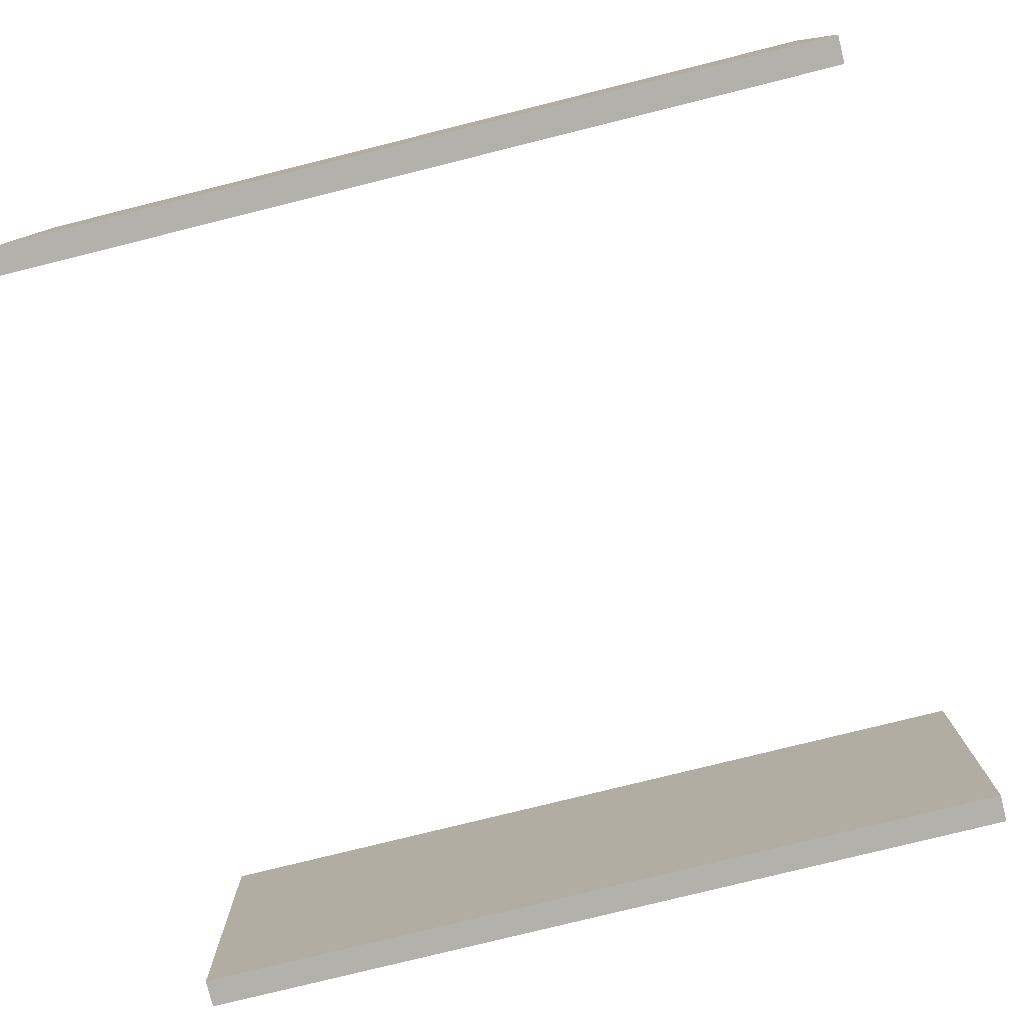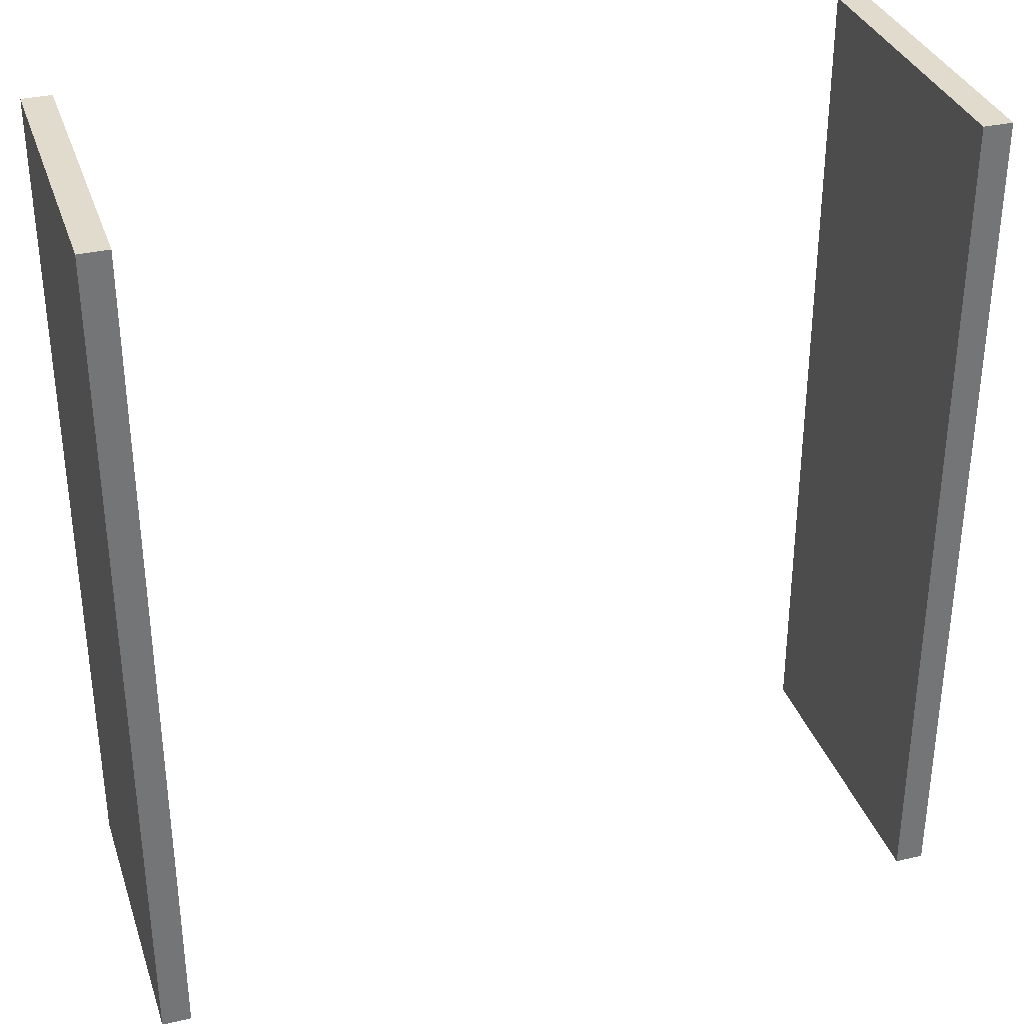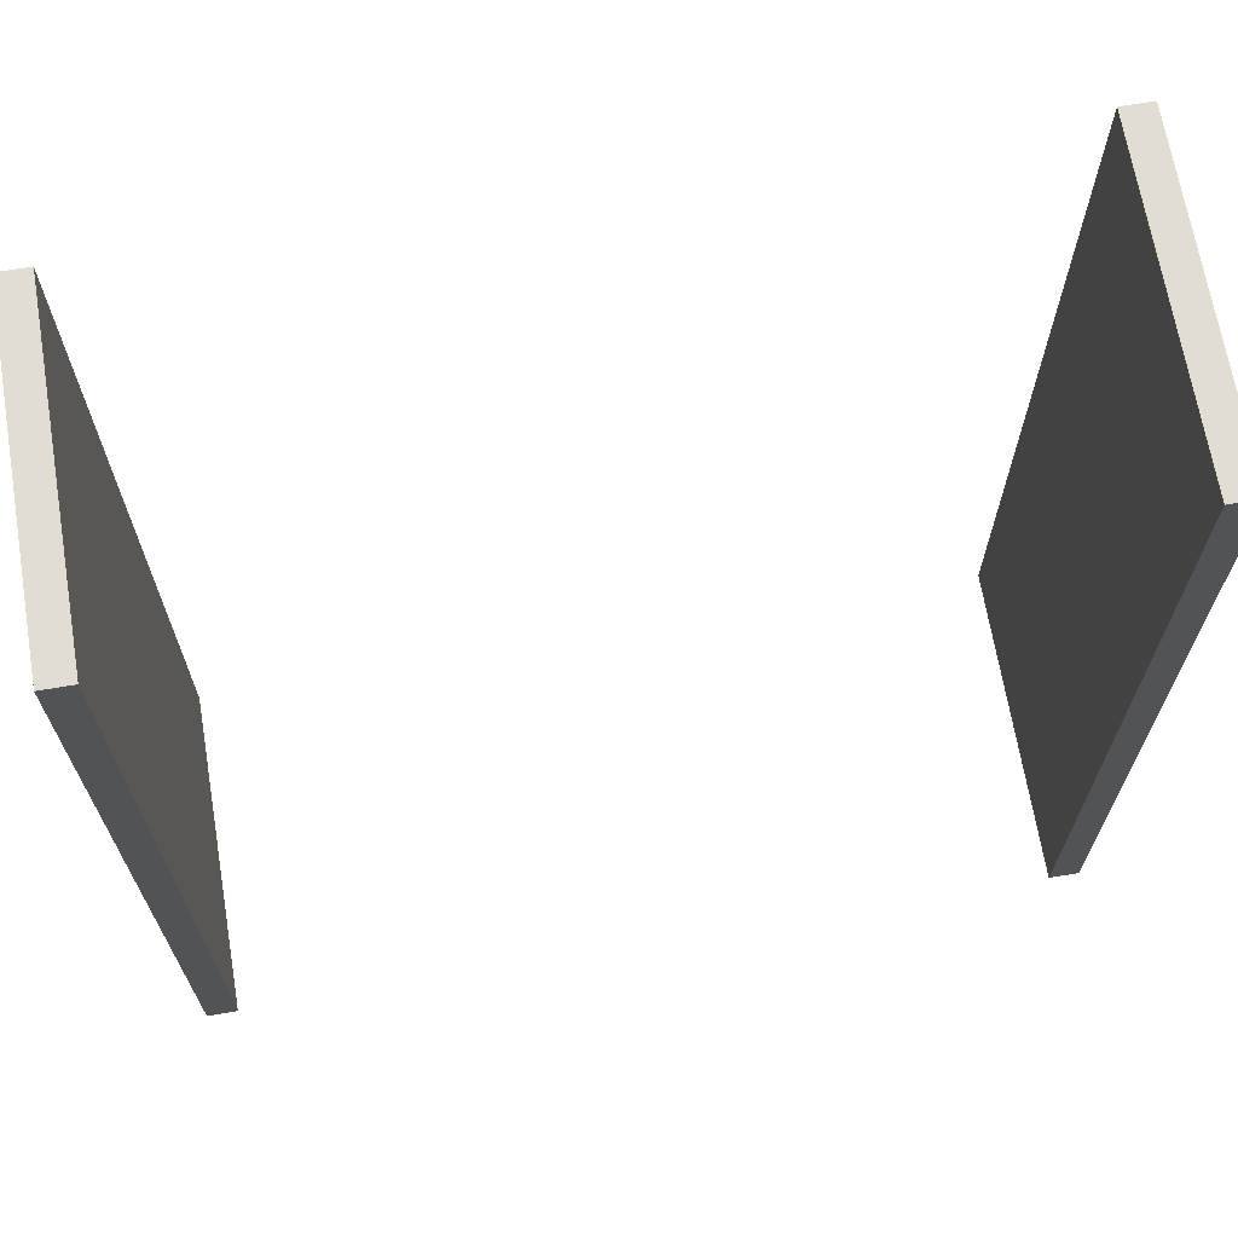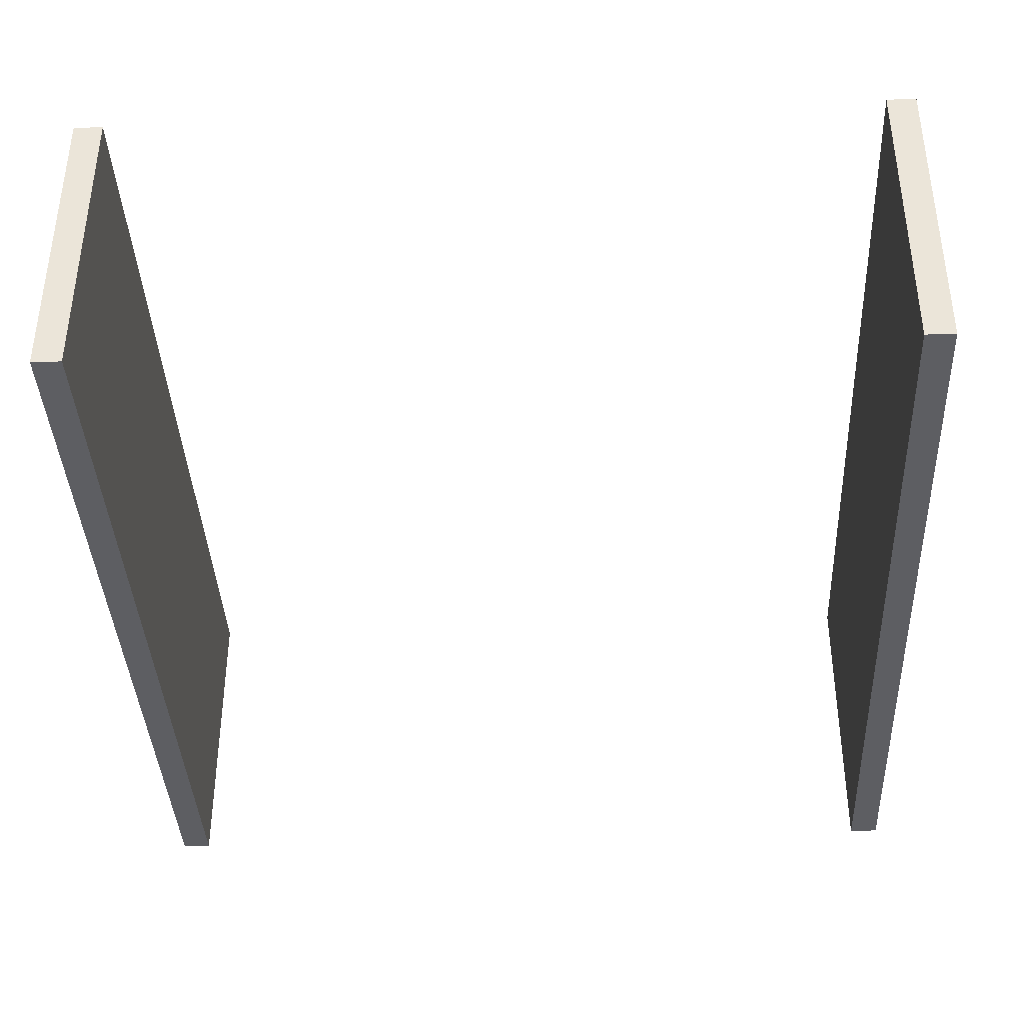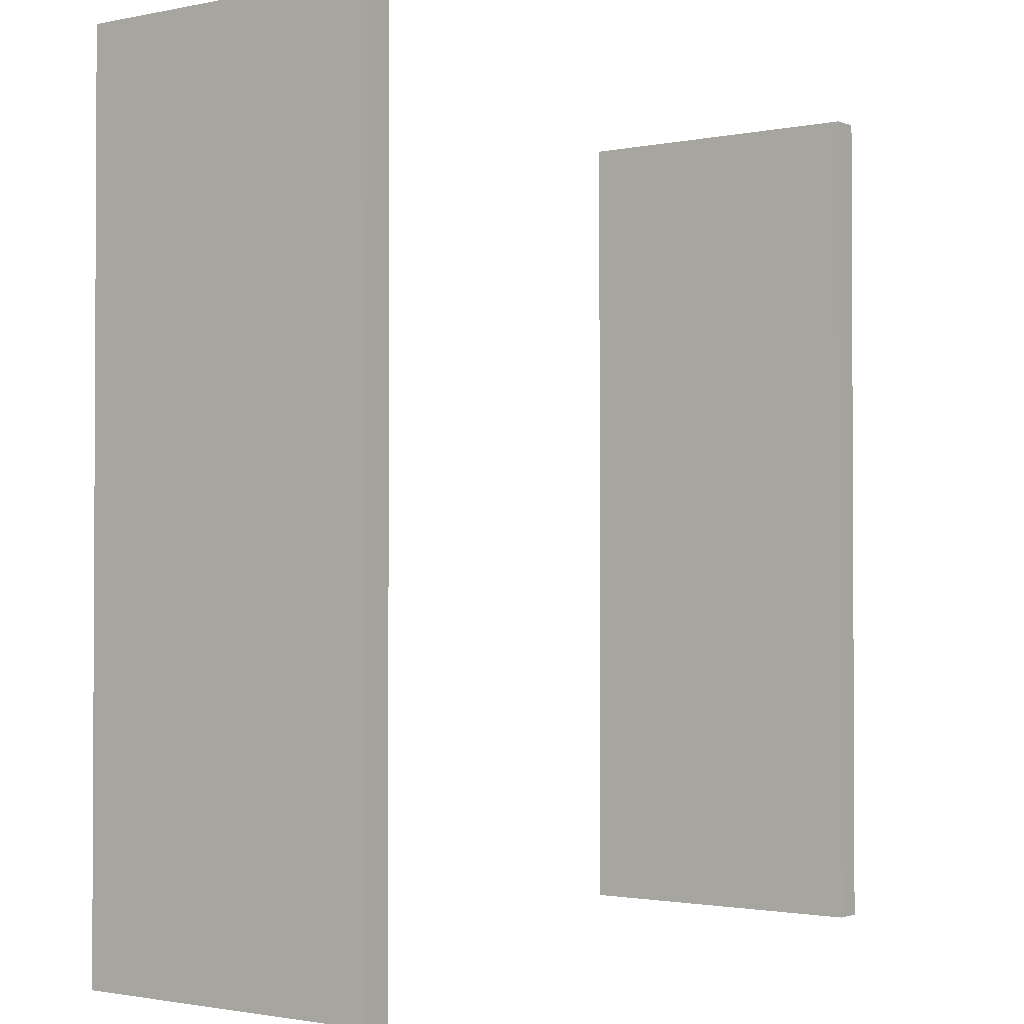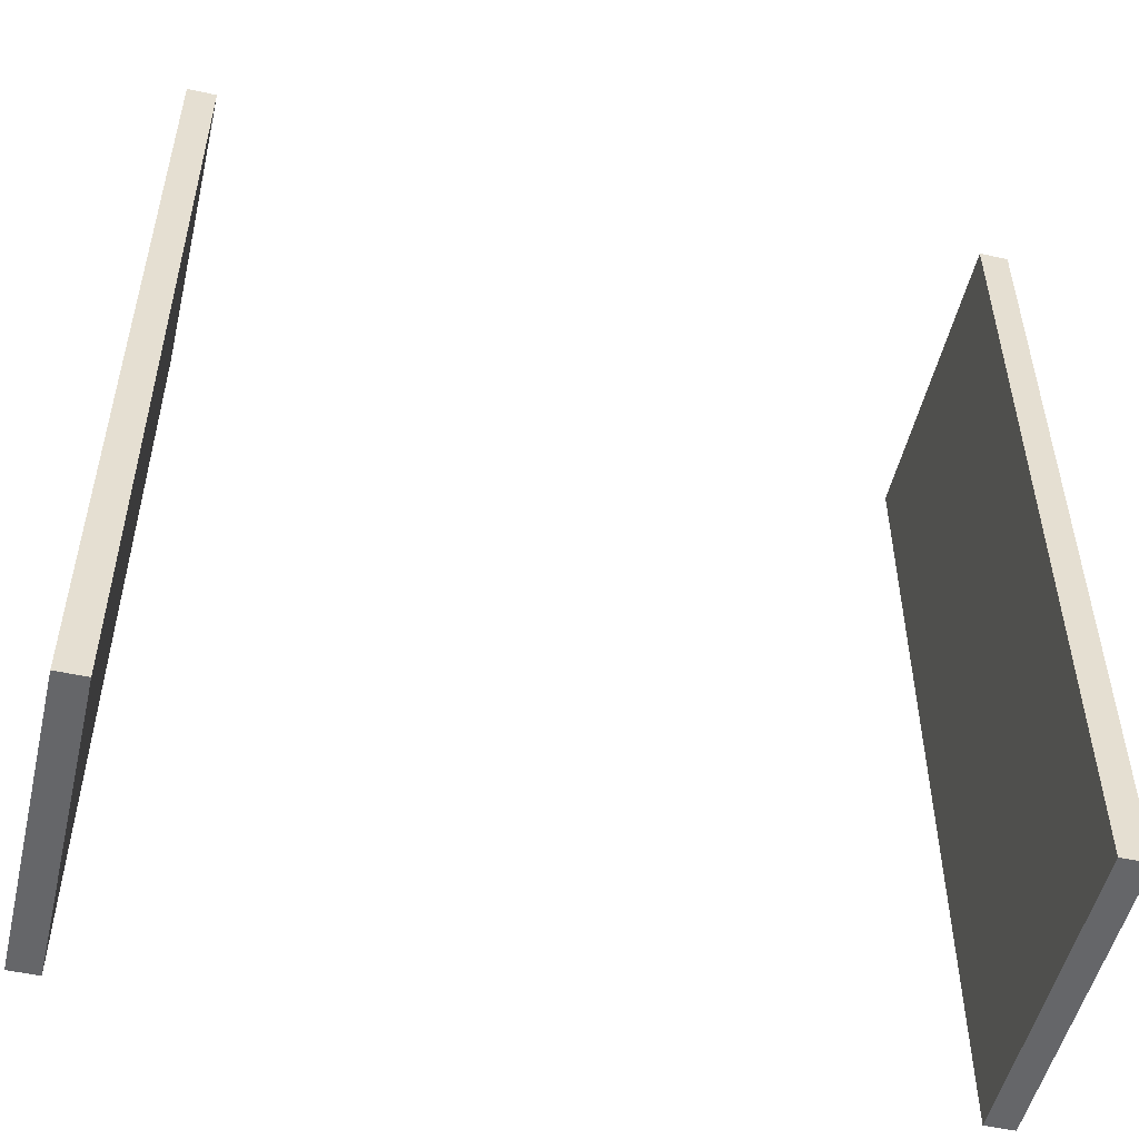
<metadata>
{"format":"obj","ext":"obj","renderer":"f3d","projection":"perspective","resolution":1024,"background":"white","views":[{"elev":-78.9,"azim":-76.1,"up":"+Y"},{"elev":33.8,"azim":162.5,"up":"+Z"},{"elev":68.1,"azim":170.4,"up":"+Z"},{"elev":-38.7,"azim":-177.4,"up":"+Y"},{"elev":-1.6,"azim":126.3,"up":"+Z"},{"elev":-51.8,"azim":-13.3,"up":"+Z"}]}
</metadata>
<code>
v 0.7727 0.4504 2.708
v 0.7559 0.4504 2.708
v 0.7559 0.4504 3.205
v 0.7727 0.4504 3.205
v 0.7559 0.4504 3.205
v 0.7559 0.4504 2.708
v 0.7559 0.2688 2.708
v 0.7559 0.2688 3.205
v 0.7559 0.4504 2.708
v 0.7727 0.4504 2.708
v 0.7727 0.2688 2.708
v 0.7559 0.2688 2.708
v 0.7727 0.4504 2.708
v 0.7727 0.4504 3.205
v 0.7727 0.2688 3.205
v 0.7727 0.2688 2.708
v 0.7727 0.4504 3.205
v 0.7559 0.4504 3.205
v 0.7559 0.2688 3.205
v 0.7727 0.2688 3.205
v 0.7559 0.2688 3.205
v 0.7559 0.2688 2.708
v 0.7727 0.2688 2.708
v 0.7727 0.2688 3.205
v 0.2936 0.4504 2.708
v 0.2936 0.4504 3.205
v 0.3104 0.4504 3.205
v 0.3104 0.4504 2.708
v 0.3104 0.4504 3.205
v 0.3104 0.2688 3.205
v 0.3104 0.2688 2.708
v 0.3104 0.4504 2.708
v 0.3104 0.4504 2.708
v 0.3104 0.2688 2.708
v 0.2936 0.2688 2.708
v 0.2936 0.4504 2.708
v 0.2936 0.4504 2.708
v 0.2936 0.2688 2.708
v 0.2936 0.2688 3.205
v 0.2936 0.4504 3.205
v 0.2936 0.4504 3.205
v 0.2936 0.2688 3.205
v 0.3104 0.2688 3.205
v 0.3104 0.4504 3.205
v 0.3104 0.2688 3.205
v 0.2936 0.2688 3.205
v 0.2936 0.2688 2.708
v 0.3104 0.2688 2.708
f 1 2 3
f 1 3 4
f 5 6 7
f 5 7 8
f 9 10 11
f 9 11 12
f 13 14 15
f 13 15 16
f 17 18 19
f 17 19 20
f 21 22 23
f 21 23 24
f 25 26 27
f 25 27 28
f 29 30 31
f 29 31 32
f 33 34 35
f 33 35 36
f 37 38 39
f 37 39 40
f 41 42 43
f 41 43 44
f 45 46 47
f 45 47 48

</code>
